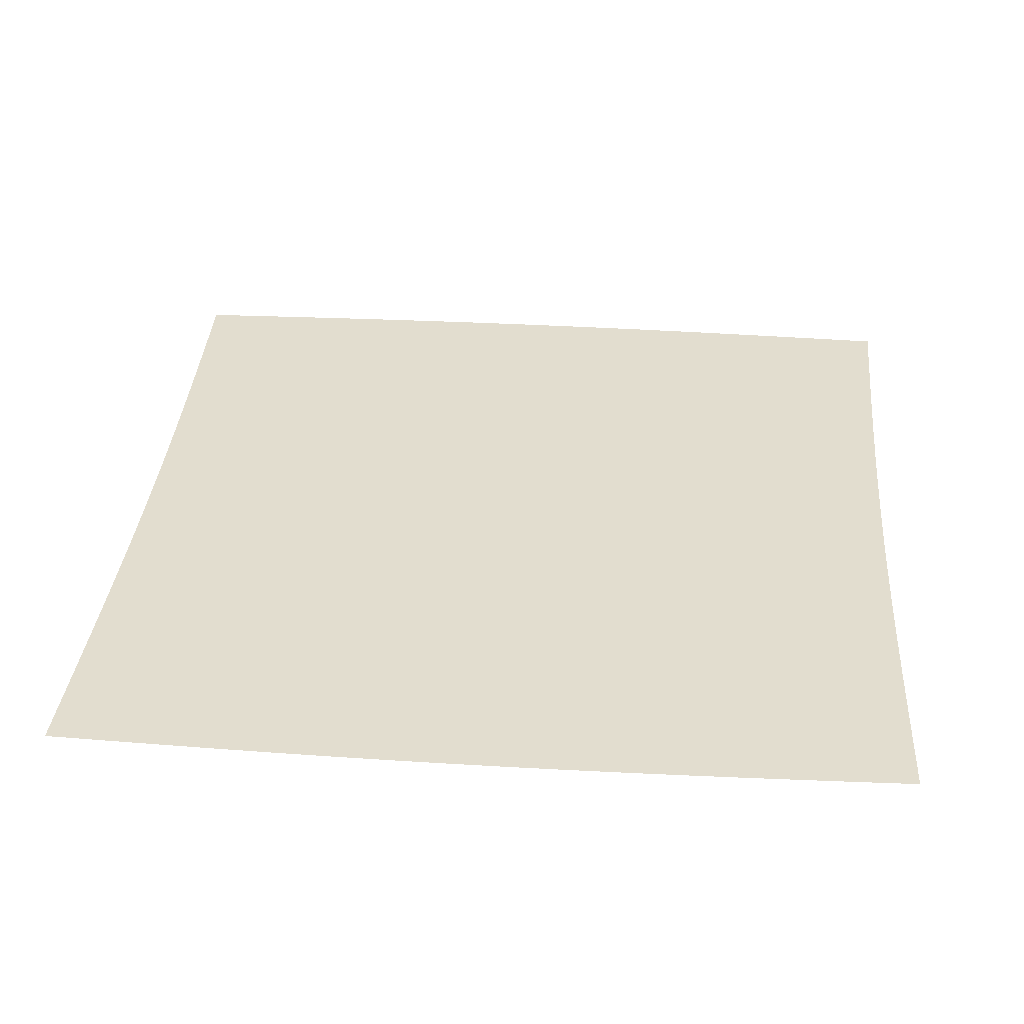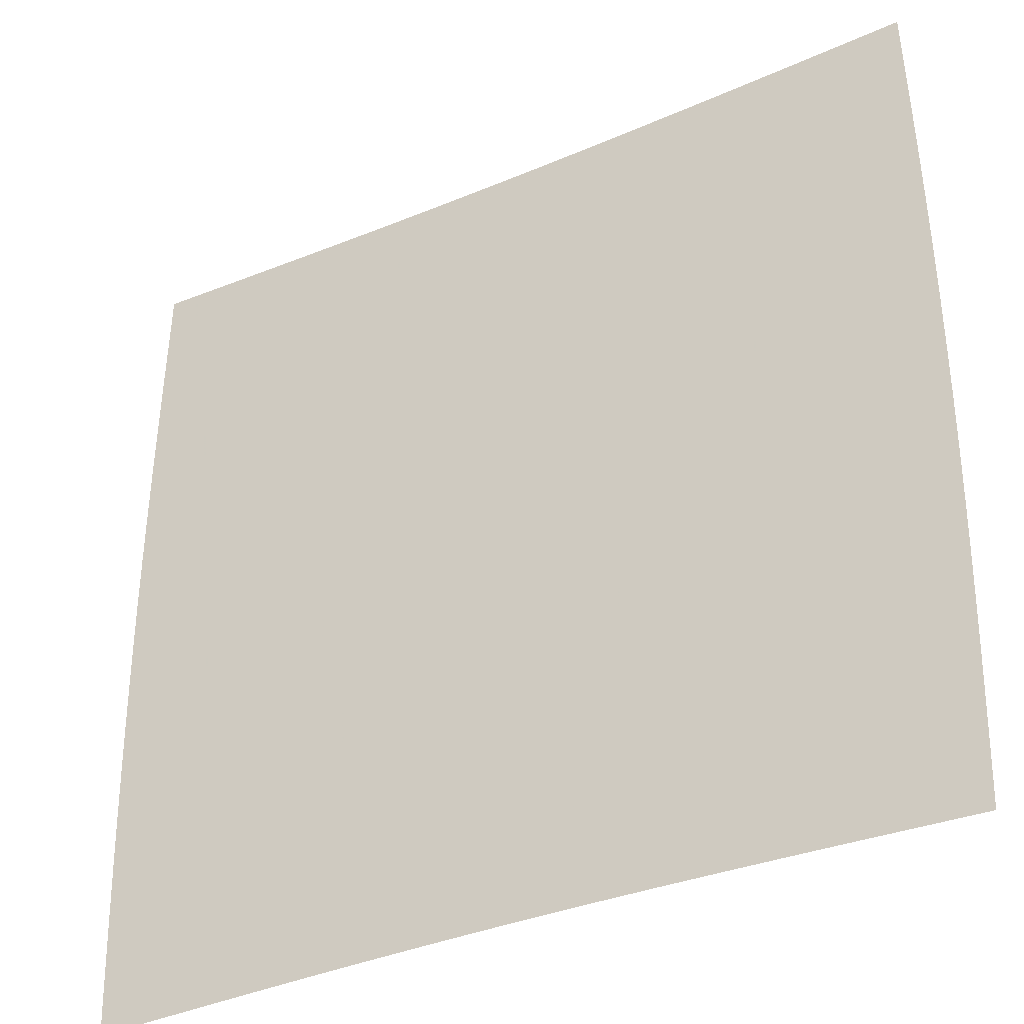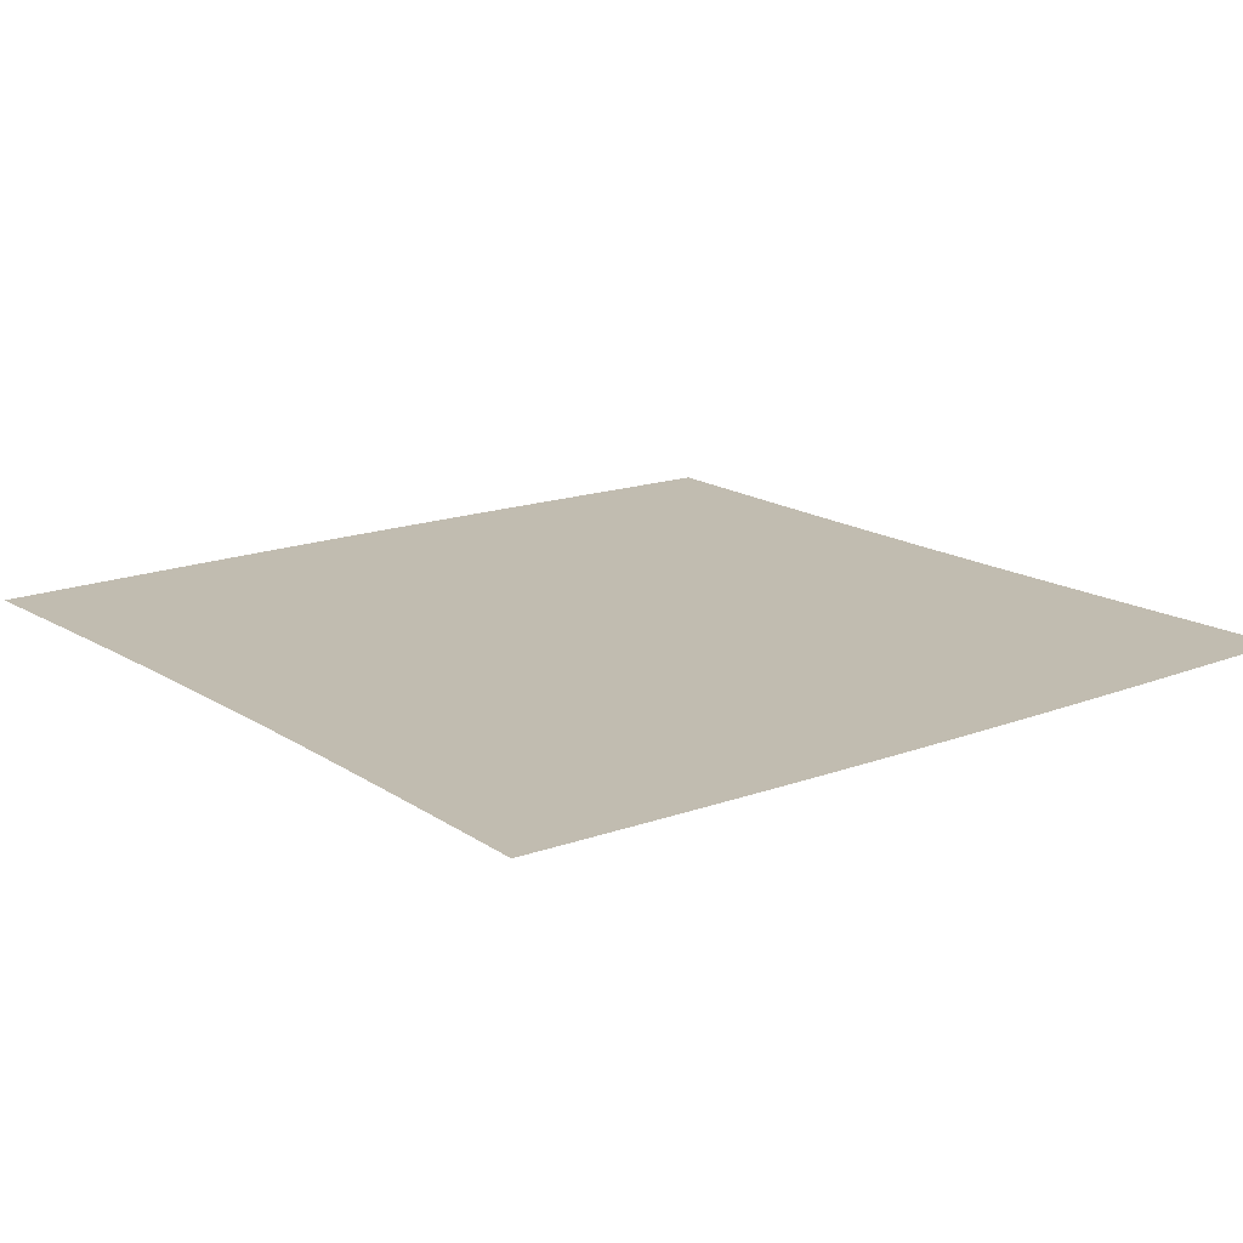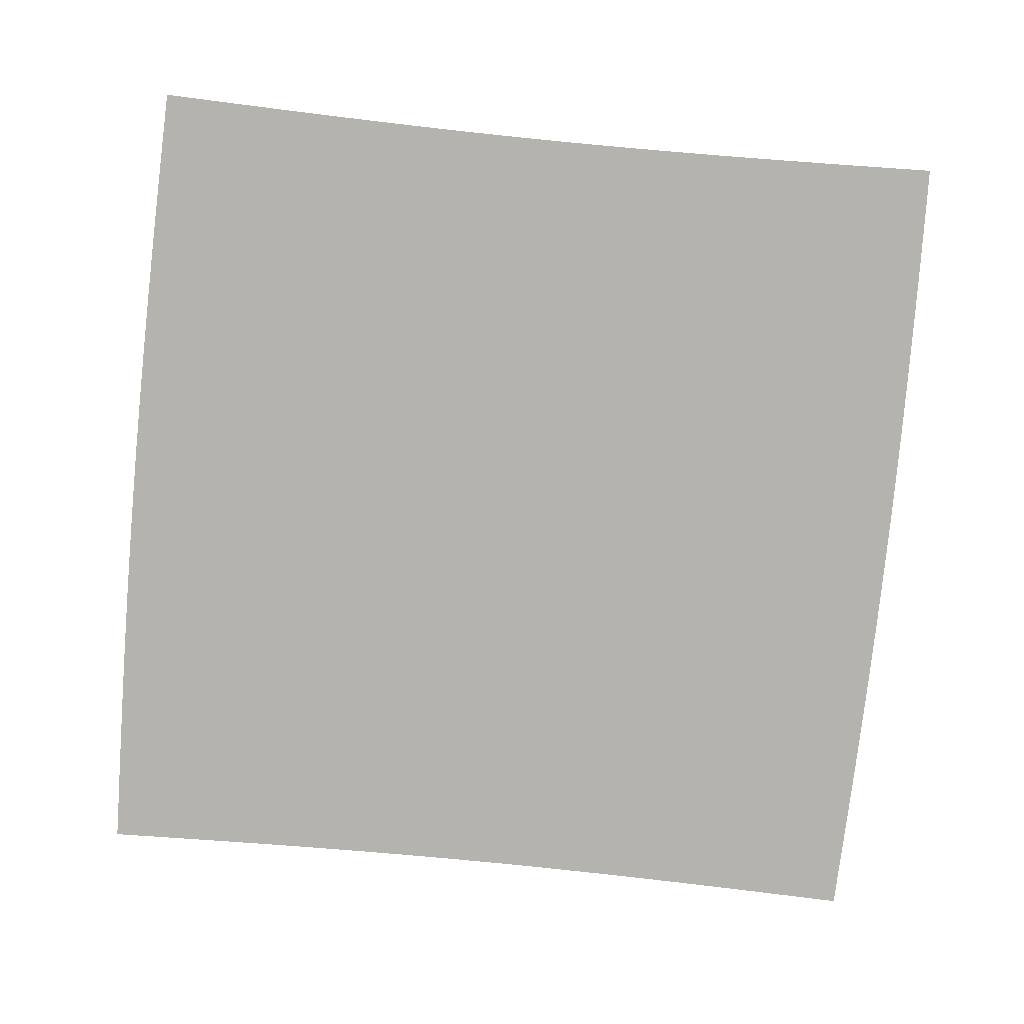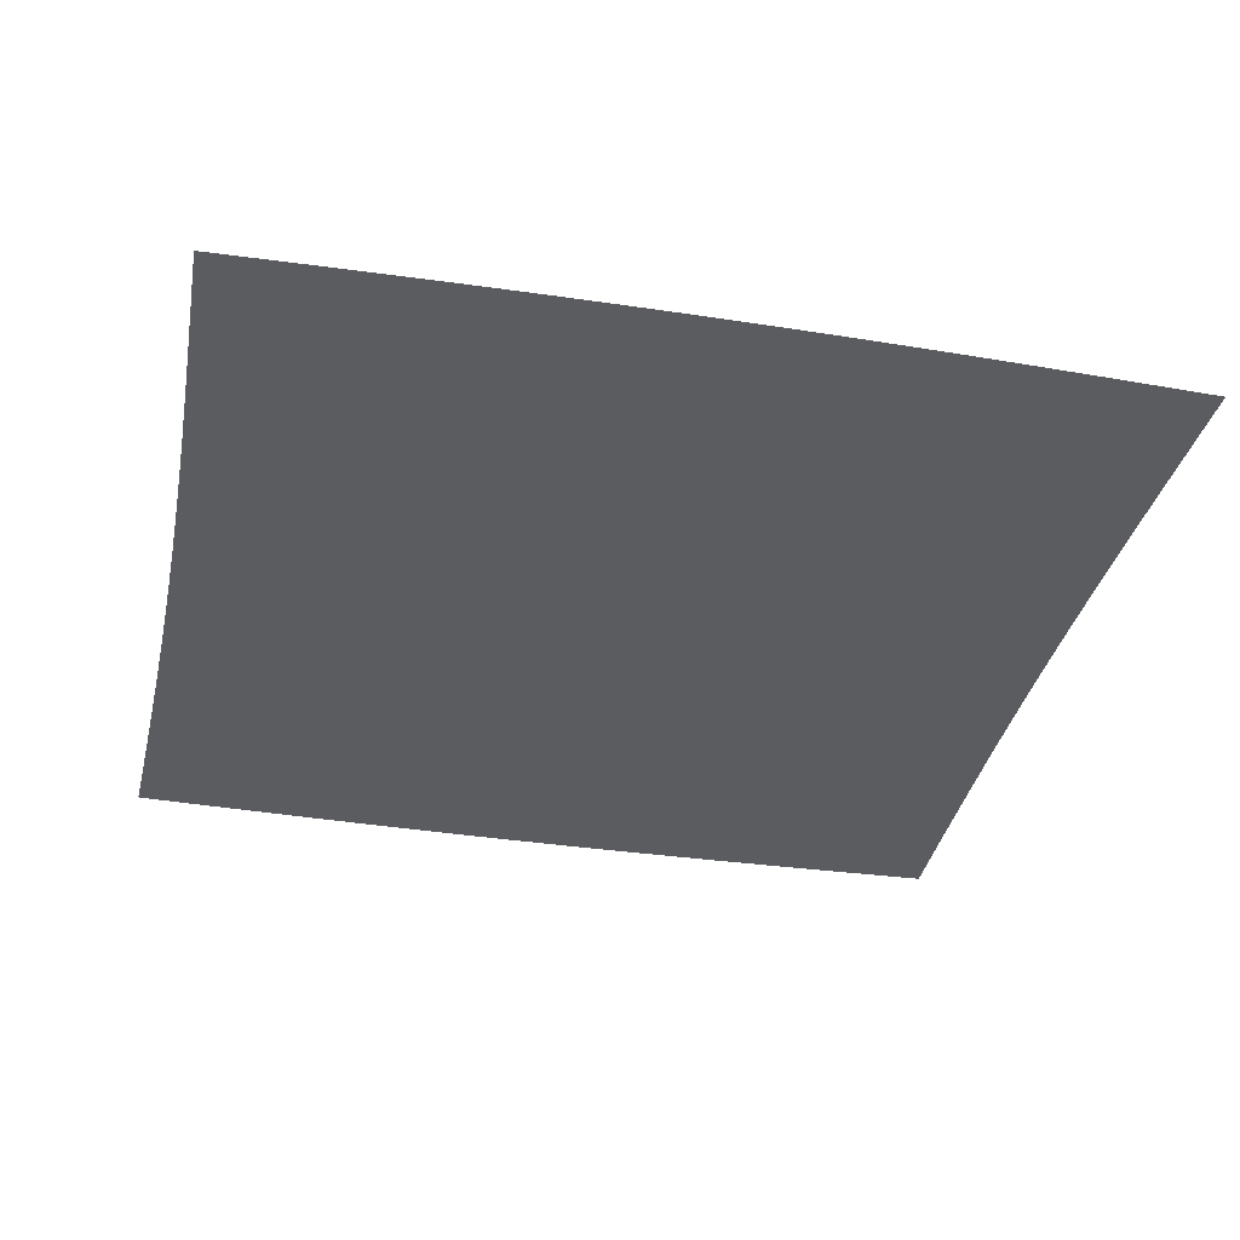
<metadata>
{"format":"obj","ext":"obj","renderer":"f3d","projection":"perspective","resolution":1024,"background":"white","views":[{"elev":34.8,"azim":94.7,"up":"+Z"},{"elev":-35.5,"azim":-150.5,"up":"+Y"},{"elev":16.4,"azim":52.2,"up":"+Z"},{"elev":-79.9,"azim":-5.6,"up":"+Z"},{"elev":-34.8,"azim":78.1,"up":"+Z"}]}
</metadata>
<code>
v -0.4976 -0.5022 0
v -0.4996 -0.4354 0
v -0.5015 -0.3686 0
v -0.5031 -0.3016 0
v -0.5046 -0.2347 0
v -0.5057 -0.1676 0
v -0.5065 -0.1006 0
v -0.5069 -0.03353 0
v -0.5069 0.03353 0
v -0.5065 0.1006 0
v -0.5057 0.1676 0
v -0.5046 0.2347 0
v -0.5031 0.3016 0
v -0.5015 0.3686 0
v -0.4996 0.4354 0
v -0.4976 0.5022 0
v -0.4311 -0.5002 0
v -0.433 -0.4335 0
v -0.4349 -0.3668 0
v -0.4365 -0.3001 0
v -0.4379 -0.2334 0
v -0.439 -0.1667 0
v -0.4398 -0.1 0
v -0.4402 -0.03333 0
v -0.4402 0.03333 0
v -0.4398 0.1 0
v -0.439 0.1667 0
v -0.4379 0.2334 0
v -0.4365 0.3001 0
v -0.4349 0.3668 0
v -0.433 0.4335 0
v -0.4311 0.5002 0
v -0.3646 -0.4983 0
v -0.3665 -0.4316 0
v -0.3682 -0.365 0
v -0.3697 -0.2985 0
v -0.3711 -0.2321 0
v -0.3721 -0.1657 0
v -0.3728 -0.09943 0
v -0.3731 -0.03314 0
v -0.3731 0.03314 0
v -0.3728 0.09943 0
v -0.3721 0.1657 0
v -0.3711 0.2321 0
v -0.3697 0.2985 0
v -0.3682 0.365 0
v -0.3665 0.4316 0
v -0.3646 0.4983 0
v -0.2982 -0.4966 0
v -0.2999 -0.4299 0
v -0.3014 -0.3635 0
v -0.3028 -0.2971 0
v -0.3039 -0.2309 0
v -0.3049 -0.1649 0
v -0.3055 -0.09889 0
v -0.3058 -0.03296 0
v -0.3058 0.03296 0
v -0.3055 0.09889 0
v -0.3049 0.1649 0
v -0.3039 0.2309 0
v -0.3028 0.2971 0
v -0.3014 0.3635 0
v -0.2999 0.4299 0
v -0.2982 0.4966 0
v -0.2319 -0.4951 0
v -0.2332 -0.4285 0
v -0.2345 -0.3621 0
v -0.2357 -0.2959 0
v -0.2366 -0.2299 0
v -0.2374 -0.1641 0
v -0.2379 -0.09842 0
v -0.2382 -0.0328 0
v -0.2382 0.0328 0
v -0.2379 0.09842 0
v -0.2374 0.1641 0
v -0.2366 0.2299 0
v -0.2357 0.2959 0
v -0.2345 0.3621 0
v -0.2332 0.4285 0
v -0.2319 0.4951 0
v -0.1656 -0.494 0
v -0.1666 -0.4273 0
v -0.1676 -0.361 0
v -0.1684 -0.2949 0
v -0.1692 -0.2291 0
v -0.1697 -0.1635 0
v -0.1701 -0.09804 0
v -0.1703 -0.03267 0
v -0.1703 0.03267 0
v -0.1701 0.09804 0
v -0.1697 0.1635 0
v -0.1692 0.2291 0
v -0.1684 0.2949 0
v -0.1676 0.361 0
v -0.1666 0.4273 0
v -0.1656 0.494 0
v -0.09934 -0.4931 0
v -0.09997 -0.4265 0
v -0.1006 -0.3602 0
v -0.1011 -0.2942 0
v -0.1015 -0.2286 0
v -0.1019 -0.1631 0
v -0.1021 -0.09778 0
v -0.1023 -0.03258 0
v -0.1023 0.03258 0
v -0.1021 0.09778 0
v -0.1019 0.1631 0
v -0.1015 0.2286 0
v -0.1011 0.2942 0
v -0.1006 0.3602 0
v -0.09997 0.4265 0
v -0.09934 0.4931 0
v -0.03311 -0.4927 0
v -0.03333 -0.4261 0
v -0.03353 -0.3598 0
v -0.03371 -0.2939 0
v -0.03386 -0.2283 0
v -0.03398 -0.1629 0
v -0.03406 -0.09764 0
v -0.0341 -0.03254 0
v -0.0341 0.03254 0
v -0.03406 0.09764 0
v -0.03398 0.1629 0
v -0.03386 0.2283 0
v -0.03371 0.2939 0
v -0.03353 0.3598 0
v -0.03333 0.4261 0
v -0.03311 0.4927 0
v 0.03311 -0.4927 0
v 0.03333 -0.4261 0
v 0.03353 -0.3598 0
v 0.03371 -0.2939 0
v 0.03386 -0.2283 0
v 0.03398 -0.1629 0
v 0.03406 -0.09764 0
v 0.0341 -0.03254 0
v 0.0341 0.03254 0
v 0.03406 0.09764 0
v 0.03398 0.1629 0
v 0.03386 0.2283 0
v 0.03371 0.2939 0
v 0.03353 0.3598 0
v 0.03333 0.4261 0
v 0.03311 0.4927 0
v 0.09934 -0.4931 0
v 0.09997 -0.4265 0
v 0.1006 -0.3602 0
v 0.1011 -0.2942 0
v 0.1015 -0.2286 0
v 0.1019 -0.1631 0
v 0.1021 -0.09778 0
v 0.1023 -0.03258 0
v 0.1023 0.03258 0
v 0.1021 0.09778 0
v 0.1019 0.1631 0
v 0.1015 0.2286 0
v 0.1011 0.2942 0
v 0.1006 0.3602 0
v 0.09997 0.4265 0
v 0.09934 0.4931 0
v 0.1656 -0.494 0
v 0.1666 -0.4273 0
v 0.1676 -0.361 0
v 0.1684 -0.2949 0
v 0.1692 -0.2291 0
v 0.1697 -0.1635 0
v 0.1701 -0.09804 0
v 0.1703 -0.03267 0
v 0.1703 0.03267 0
v 0.1701 0.09804 0
v 0.1697 0.1635 0
v 0.1692 0.2291 0
v 0.1684 0.2949 0
v 0.1676 0.361 0
v 0.1666 0.4273 0
v 0.1656 0.494 0
v 0.2319 -0.4951 0
v 0.2332 -0.4285 0
v 0.2345 -0.3621 0
v 0.2357 -0.2959 0
v 0.2366 -0.2299 0
v 0.2374 -0.1641 0
v 0.2379 -0.09842 0
v 0.2382 -0.0328 0
v 0.2382 0.0328 0
v 0.2379 0.09842 0
v 0.2374 0.1641 0
v 0.2366 0.2299 0
v 0.2357 0.2959 0
v 0.2345 0.3621 0
v 0.2332 0.4285 0
v 0.2319 0.4951 0
v 0.2982 -0.4966 0
v 0.2999 -0.4299 0
v 0.3014 -0.3635 0
v 0.3028 -0.2971 0
v 0.3039 -0.2309 0
v 0.3049 -0.1649 0
v 0.3055 -0.09889 0
v 0.3058 -0.03296 0
v 0.3058 0.03296 0
v 0.3055 0.09889 0
v 0.3049 0.1649 0
v 0.3039 0.2309 0
v 0.3028 0.2971 0
v 0.3014 0.3635 0
v 0.2999 0.4299 0
v 0.2982 0.4966 0
v 0.3646 -0.4983 0
v 0.3665 -0.4316 0
v 0.3682 -0.365 0
v 0.3697 -0.2985 0
v 0.3711 -0.2321 0
v 0.3721 -0.1657 0
v 0.3728 -0.09943 0
v 0.3731 -0.03314 0
v 0.3731 0.03314 0
v 0.3728 0.09943 0
v 0.3721 0.1657 0
v 0.3711 0.2321 0
v 0.3697 0.2985 0
v 0.3682 0.365 0
v 0.3665 0.4316 0
v 0.3646 0.4983 0
v 0.4311 -0.5002 0
v 0.433 -0.4335 0
v 0.4349 -0.3668 0
v 0.4365 -0.3001 0
v 0.4379 -0.2334 0
v 0.439 -0.1667 0
v 0.4398 -0.1 0
v 0.4402 -0.03333 0
v 0.4402 0.03333 0
v 0.4398 0.1 0
v 0.439 0.1667 0
v 0.4379 0.2334 0
v 0.4365 0.3001 0
v 0.4349 0.3668 0
v 0.433 0.4335 0
v 0.4311 0.5002 0
v 0.4976 -0.5022 0
v 0.4996 -0.4354 0
v 0.5015 -0.3686 0
v 0.5031 -0.3016 0
v 0.5046 -0.2347 0
v 0.5057 -0.1676 0
v 0.5065 -0.1006 0
v 0.5069 -0.03353 0
v 0.5069 0.03353 0
v 0.5065 0.1006 0
v 0.5057 0.1676 0
v 0.5046 0.2347 0
v 0.5031 0.3016 0
v 0.5015 0.3686 0
v 0.4996 0.4354 0
v 0.4976 0.5022 0
f 1 17 18
f 1 18 2
f 2 18 19
f 2 19 3
f 3 19 20
f 3 20 4
f 4 20 21
f 4 21 5
f 5 21 22
f 5 22 6
f 6 22 23
f 6 23 7
f 7 23 24
f 7 24 8
f 8 24 25
f 8 25 9
f 9 25 26
f 9 26 10
f 10 26 27
f 10 27 11
f 11 27 28
f 11 28 12
f 12 28 29
f 12 29 13
f 13 29 30
f 13 30 14
f 14 30 31
f 14 31 15
f 15 31 32
f 15 32 16
f 17 33 34
f 17 34 18
f 18 34 35
f 18 35 19
f 19 35 36
f 19 36 20
f 20 36 37
f 20 37 21
f 21 37 38
f 21 38 22
f 22 38 39
f 22 39 23
f 23 39 40
f 23 40 24
f 24 40 41
f 24 41 25
f 25 41 42
f 25 42 26
f 26 42 43
f 26 43 27
f 27 43 44
f 27 44 28
f 28 44 45
f 28 45 29
f 29 45 46
f 29 46 30
f 30 46 47
f 30 47 31
f 31 47 48
f 31 48 32
f 33 49 50
f 33 50 34
f 34 50 51
f 34 51 35
f 35 51 52
f 35 52 36
f 36 52 53
f 36 53 37
f 37 53 54
f 37 54 38
f 38 54 55
f 38 55 39
f 39 55 56
f 39 56 40
f 40 56 57
f 40 57 41
f 41 57 58
f 41 58 42
f 42 58 59
f 42 59 43
f 43 59 60
f 43 60 44
f 44 60 61
f 44 61 45
f 45 61 62
f 45 62 46
f 46 62 63
f 46 63 47
f 47 63 64
f 47 64 48
f 49 65 66
f 49 66 50
f 50 66 67
f 50 67 51
f 51 67 68
f 51 68 52
f 52 68 69
f 52 69 53
f 53 69 70
f 53 70 54
f 54 70 71
f 54 71 55
f 55 71 72
f 55 72 56
f 56 72 73
f 56 73 57
f 57 73 74
f 57 74 58
f 58 74 75
f 58 75 59
f 59 75 76
f 59 76 60
f 60 76 77
f 60 77 61
f 61 77 78
f 61 78 62
f 62 78 79
f 62 79 63
f 63 79 80
f 63 80 64
f 65 81 82
f 65 82 66
f 66 82 83
f 66 83 67
f 67 83 84
f 67 84 68
f 68 84 85
f 68 85 69
f 69 85 86
f 69 86 70
f 70 86 87
f 70 87 71
f 71 87 88
f 71 88 72
f 72 88 89
f 72 89 73
f 73 89 90
f 73 90 74
f 74 90 91
f 74 91 75
f 75 91 92
f 75 92 76
f 76 92 93
f 76 93 77
f 77 93 94
f 77 94 78
f 78 94 95
f 78 95 79
f 79 95 96
f 79 96 80
f 81 97 98
f 81 98 82
f 82 98 99
f 82 99 83
f 83 99 100
f 83 100 84
f 84 100 101
f 84 101 85
f 85 101 102
f 85 102 86
f 86 102 103
f 86 103 87
f 87 103 104
f 87 104 88
f 88 104 105
f 88 105 89
f 89 105 106
f 89 106 90
f 90 106 107
f 90 107 91
f 91 107 108
f 91 108 92
f 92 108 109
f 92 109 93
f 93 109 110
f 93 110 94
f 94 110 111
f 94 111 95
f 95 111 112
f 95 112 96
f 97 113 114
f 97 114 98
f 98 114 115
f 98 115 99
f 99 115 116
f 99 116 100
f 100 116 117
f 100 117 101
f 101 117 118
f 101 118 102
f 102 118 119
f 102 119 103
f 103 119 120
f 103 120 104
f 104 120 121
f 104 121 105
f 105 121 122
f 105 122 106
f 106 122 123
f 106 123 107
f 107 123 124
f 107 124 108
f 108 124 125
f 108 125 109
f 109 125 126
f 109 126 110
f 110 126 127
f 110 127 111
f 111 127 128
f 111 128 112
f 113 129 130
f 113 130 114
f 114 130 131
f 114 131 115
f 115 131 132
f 115 132 116
f 116 132 133
f 116 133 117
f 117 133 134
f 117 134 118
f 118 134 135
f 118 135 119
f 119 135 136
f 119 136 120
f 120 136 137
f 120 137 121
f 121 137 138
f 121 138 122
f 122 138 139
f 122 139 123
f 123 139 140
f 123 140 124
f 124 140 141
f 124 141 125
f 125 141 142
f 125 142 126
f 126 142 143
f 126 143 127
f 127 143 144
f 127 144 128
f 129 145 146
f 129 146 130
f 130 146 147
f 130 147 131
f 131 147 148
f 131 148 132
f 132 148 149
f 132 149 133
f 133 149 150
f 133 150 134
f 134 150 151
f 134 151 135
f 135 151 152
f 135 152 136
f 136 152 153
f 136 153 137
f 137 153 154
f 137 154 138
f 138 154 155
f 138 155 139
f 139 155 156
f 139 156 140
f 140 156 157
f 140 157 141
f 141 157 158
f 141 158 142
f 142 158 159
f 142 159 143
f 143 159 160
f 143 160 144
f 145 161 162
f 145 162 146
f 146 162 163
f 146 163 147
f 147 163 164
f 147 164 148
f 148 164 165
f 148 165 149
f 149 165 166
f 149 166 150
f 150 166 167
f 150 167 151
f 151 167 168
f 151 168 152
f 152 168 169
f 152 169 153
f 153 169 170
f 153 170 154
f 154 170 171
f 154 171 155
f 155 171 172
f 155 172 156
f 156 172 173
f 156 173 157
f 157 173 174
f 157 174 158
f 158 174 175
f 158 175 159
f 159 175 176
f 159 176 160
f 161 177 178
f 161 178 162
f 162 178 179
f 162 179 163
f 163 179 180
f 163 180 164
f 164 180 181
f 164 181 165
f 165 181 182
f 165 182 166
f 166 182 183
f 166 183 167
f 167 183 184
f 167 184 168
f 168 184 185
f 168 185 169
f 169 185 186
f 169 186 170
f 170 186 187
f 170 187 171
f 171 187 188
f 171 188 172
f 172 188 189
f 172 189 173
f 173 189 190
f 173 190 174
f 174 190 191
f 174 191 175
f 175 191 192
f 175 192 176
f 177 193 194
f 177 194 178
f 178 194 195
f 178 195 179
f 179 195 196
f 179 196 180
f 180 196 197
f 180 197 181
f 181 197 198
f 181 198 182
f 182 198 199
f 182 199 183
f 183 199 200
f 183 200 184
f 184 200 201
f 184 201 185
f 185 201 202
f 185 202 186
f 186 202 203
f 186 203 187
f 187 203 204
f 187 204 188
f 188 204 205
f 188 205 189
f 189 205 206
f 189 206 190
f 190 206 207
f 190 207 191
f 191 207 208
f 191 208 192
f 193 209 210
f 193 210 194
f 194 210 211
f 194 211 195
f 195 211 212
f 195 212 196
f 196 212 213
f 196 213 197
f 197 213 214
f 197 214 198
f 198 214 215
f 198 215 199
f 199 215 216
f 199 216 200
f 200 216 217
f 200 217 201
f 201 217 218
f 201 218 202
f 202 218 219
f 202 219 203
f 203 219 220
f 203 220 204
f 204 220 221
f 204 221 205
f 205 221 222
f 205 222 206
f 206 222 223
f 206 223 207
f 207 223 224
f 207 224 208
f 209 225 226
f 209 226 210
f 210 226 227
f 210 227 211
f 211 227 228
f 211 228 212
f 212 228 229
f 212 229 213
f 213 229 230
f 213 230 214
f 214 230 231
f 214 231 215
f 215 231 232
f 215 232 216
f 216 232 233
f 216 233 217
f 217 233 234
f 217 234 218
f 218 234 235
f 218 235 219
f 219 235 236
f 219 236 220
f 220 236 237
f 220 237 221
f 221 237 238
f 221 238 222
f 222 238 239
f 222 239 223
f 223 239 240
f 223 240 224
f 225 241 242
f 225 242 226
f 226 242 243
f 226 243 227
f 227 243 244
f 227 244 228
f 228 244 245
f 228 245 229
f 229 245 246
f 229 246 230
f 230 246 247
f 230 247 231
f 231 247 248
f 231 248 232
f 232 248 249
f 232 249 233
f 233 249 250
f 233 250 234
f 234 250 251
f 234 251 235
f 235 251 252
f 235 252 236
f 236 252 253
f 236 253 237
f 237 253 254
f 237 254 238
f 238 254 255
f 238 255 239
f 239 255 256
f 239 256 240

</code>
